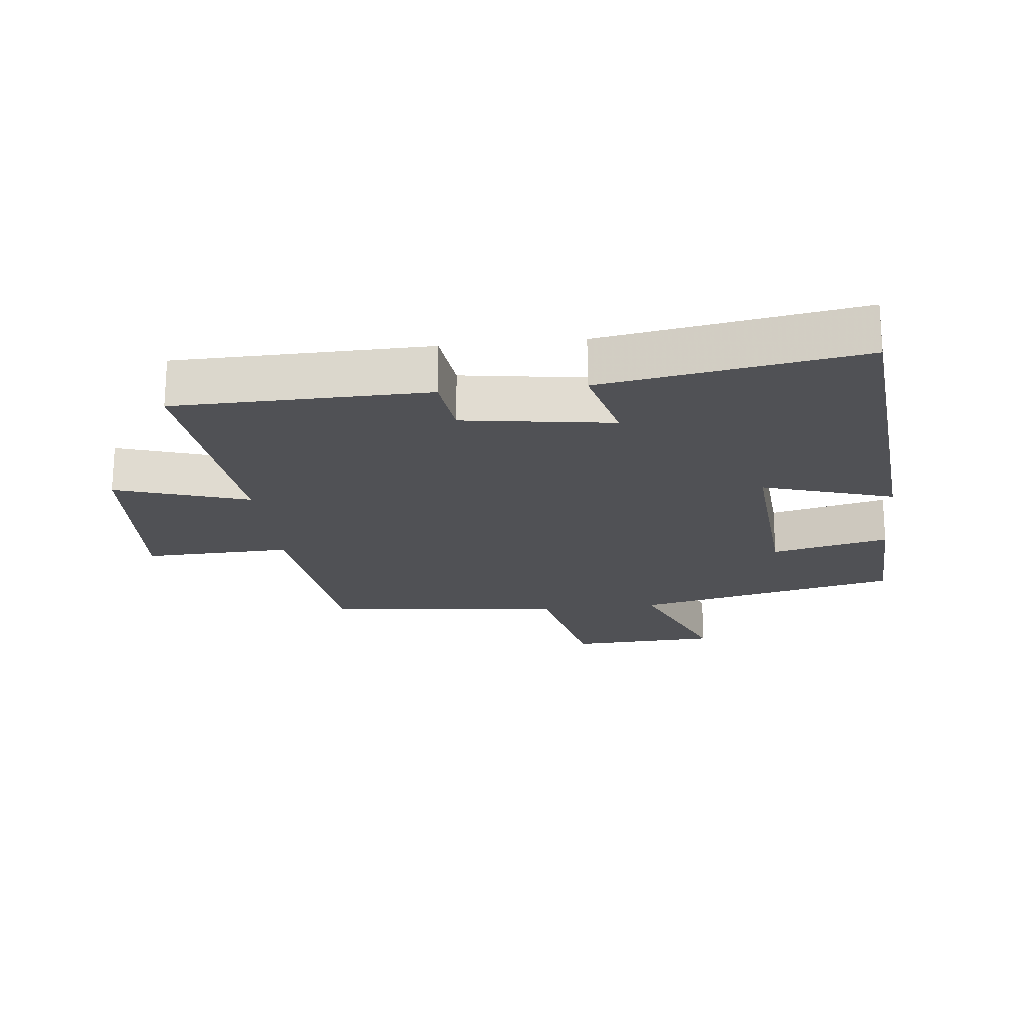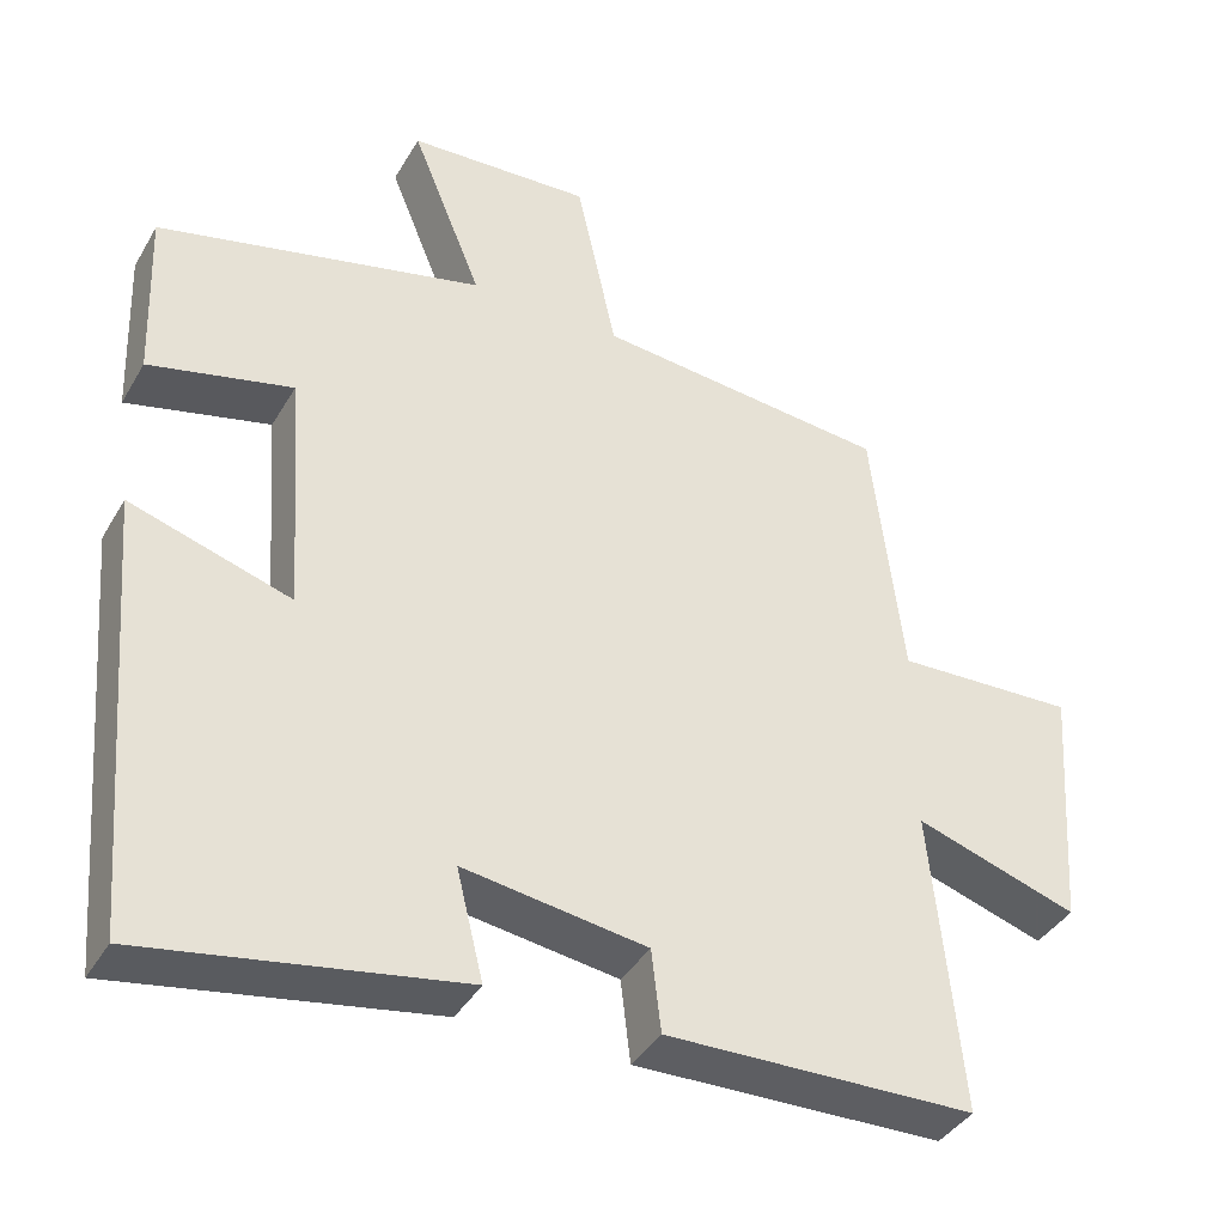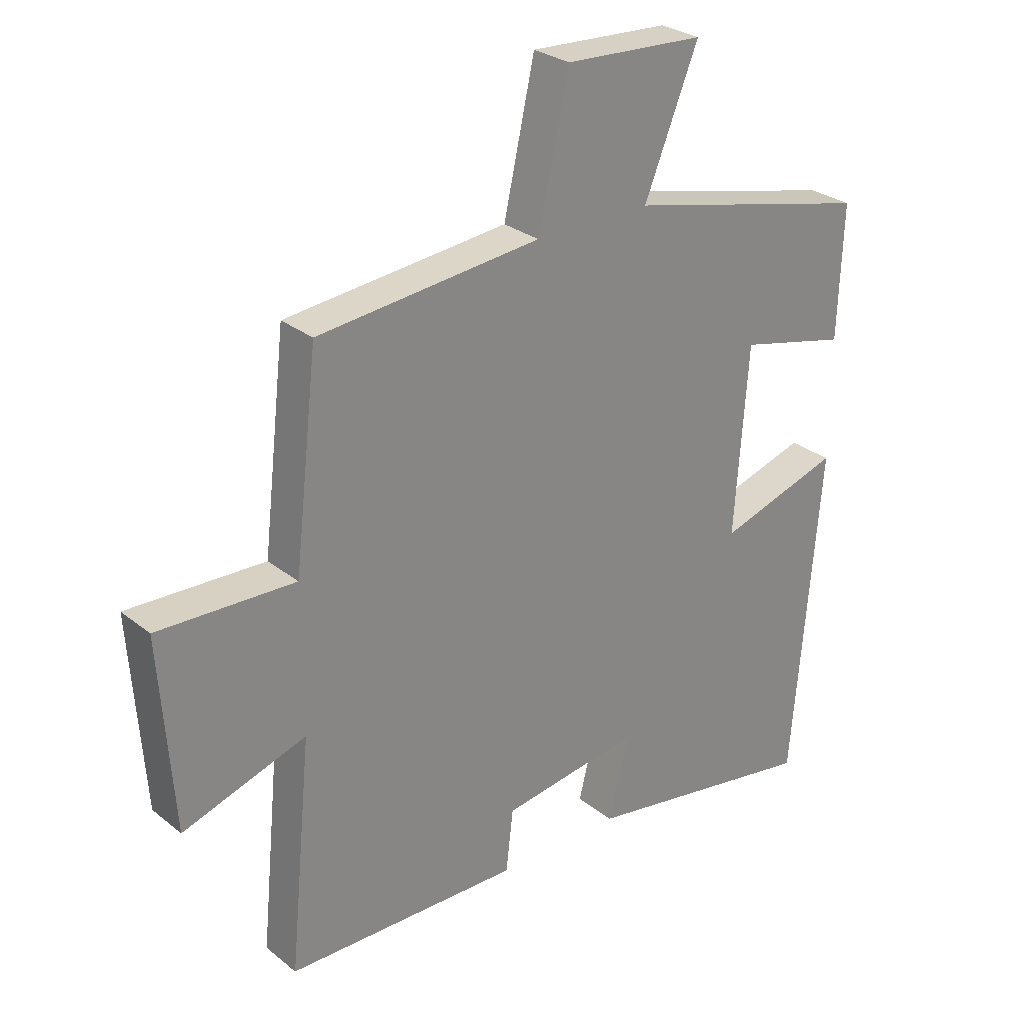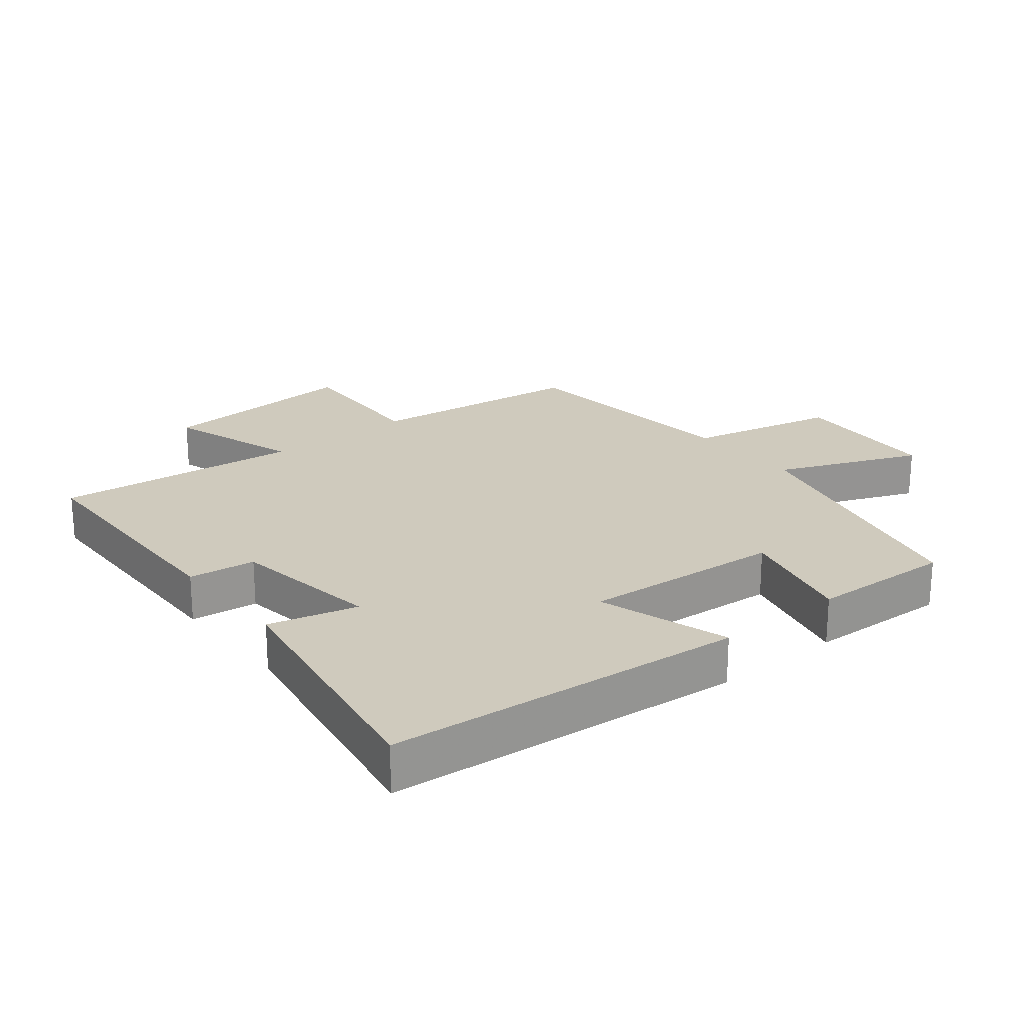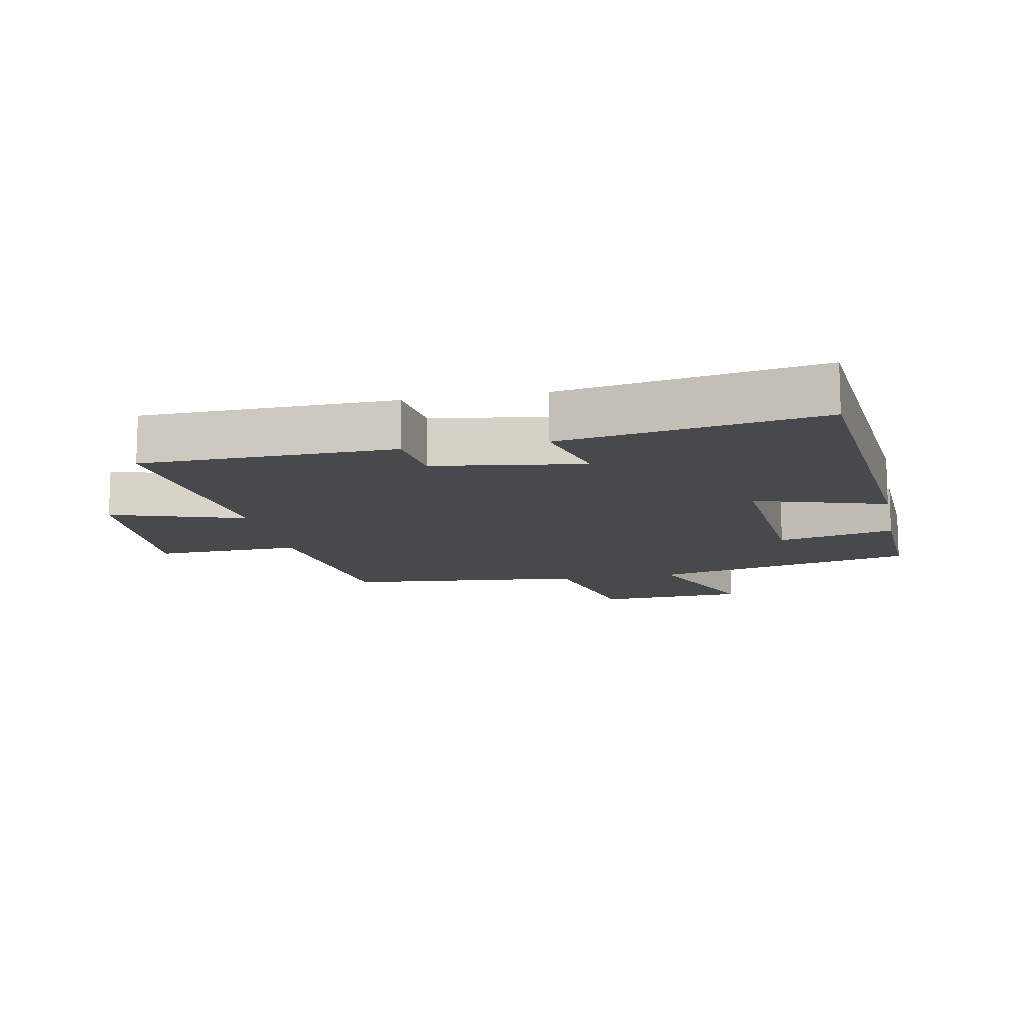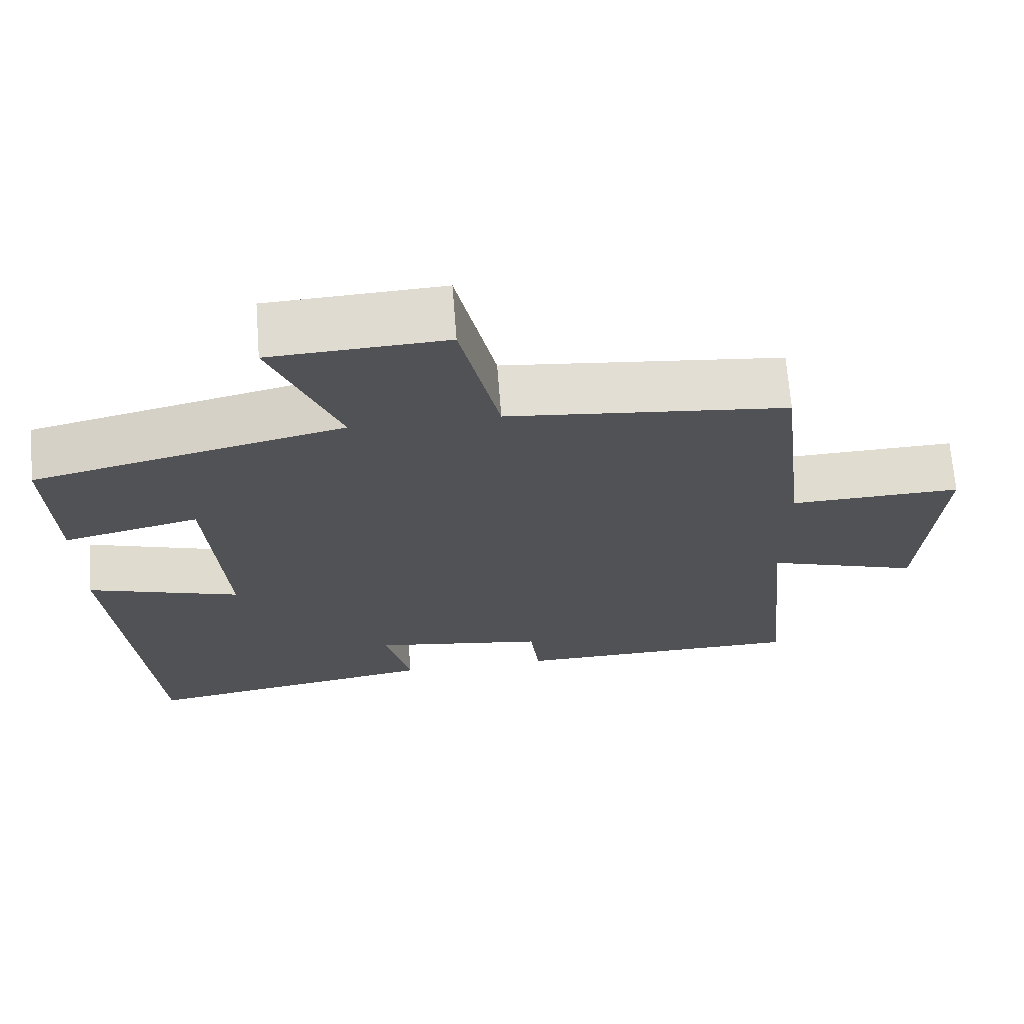
<metadata>
{"format":"obj","ext":"obj","renderer":"f3d","projection":"perspective","resolution":1024,"background":"white","views":[{"elev":-20.2,"azim":-173.8,"up":"+Y"},{"elev":-39.3,"azim":-27.5,"up":"+Z"},{"elev":28.1,"azim":140.1,"up":"+Z"},{"elev":22.8,"azim":-128.7,"up":"+Y"},{"elev":-12.4,"azim":-168.7,"up":"+Y"},{"elev":68.6,"azim":-4.4,"up":"+Z"}]}
</metadata>
<code>
v 0.461 0.07 0.463
v 0.5 0.07 0.128
v 0.726 0.07 0.136
v 0.704 0.07 -0.178
v 0.5 0.07 -0.112
v 0.537 0.07 -0.492
v 0.149 0.07 -0.5
v 0.137 0.07 -0.397
v -0.093 0.07 -0.363
v -0.059 0.07 -0.5
v -0.454 0.07 -0.567
v -0.5 0.07 -0.017
v -0.298 0.07 -0.08
v -0.32 0.07 0.228
v -0.5 0.07 0.185
v -0.508 0.07 0.403
v -0.099 0.07 0.5
v -0.188 0.07 0.719
v 0.042 0.07 0.731
v 0.093 0.07 0.5
v 0.461 0 0.463
v 0.5 0 0.128
v 0.726 0 0.136
v 0.704 0 -0.178
v 0.5 0 -0.112
v 0.537 0 -0.492
v 0.149 0 -0.5
v 0.137 0 -0.397
v -0.093 0 -0.363
v -0.059 0 -0.5
v -0.454 0 -0.567
v -0.5 0 -0.017
v -0.298 0 -0.08
v -0.32 0 0.228
v -0.5 0 0.185
v -0.508 0 0.403
v -0.099 0 0.5
v -0.188 0 0.719
v 0.042 0 0.731
v 0.093 0 0.5
f 17 18 19 20
f 17 20 1
f 16 17 1
f 15 16 1
f 14 15 1
f 13 14 1 2
f 11 12 13
f 10 11 13
f 9 10 13
f 13 2 3
f 9 13 3
f 8 9 3
f 5 6 7 8
f 5 8 3
f 3 4 5
f 40 39 38 37
f 21 40 37
f 21 37 36
f 21 36 35
f 21 35 34
f 22 21 34 33
f 33 32 31
f 33 31 30
f 33 30 29
f 23 22 33
f 23 33 29
f 23 29 28
f 28 27 26 25
f 23 28 25
f 25 24 23
f 1 21 22 2
f 2 22 23 3
f 3 23 24 4
f 4 24 25 5
f 5 25 26 6
f 6 26 27 7
f 7 27 28 8
f 8 28 29 9
f 9 29 30 10
f 10 30 31 11
f 11 31 32 12
f 12 32 33 13
f 13 33 34 14
f 14 34 35 15
f 15 35 36 16
f 16 36 37 17
f 17 37 38 18
f 18 38 39 19
f 19 39 40 20
f 20 40 21 1

</code>
